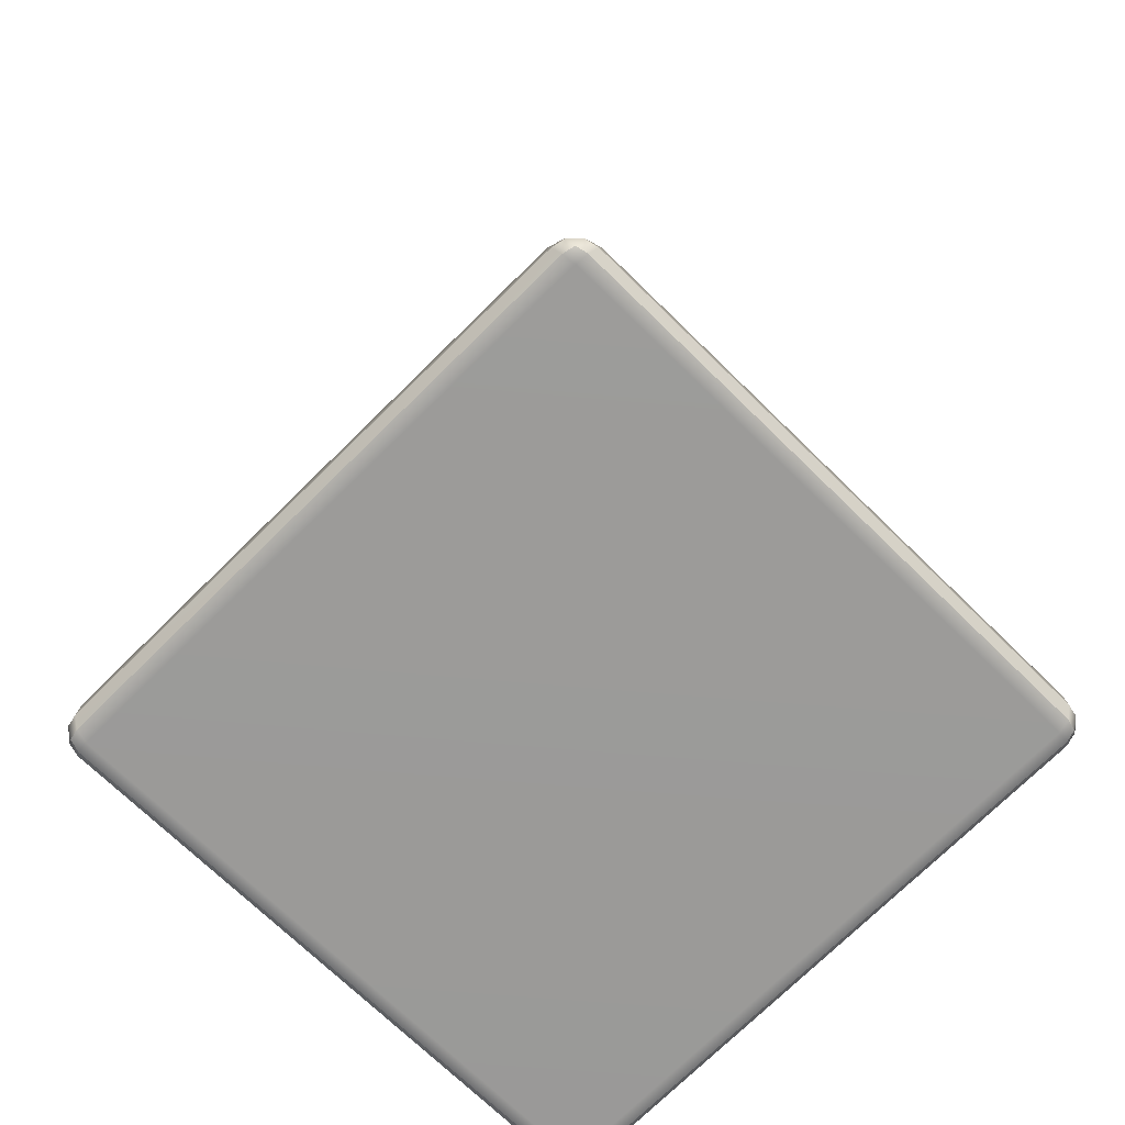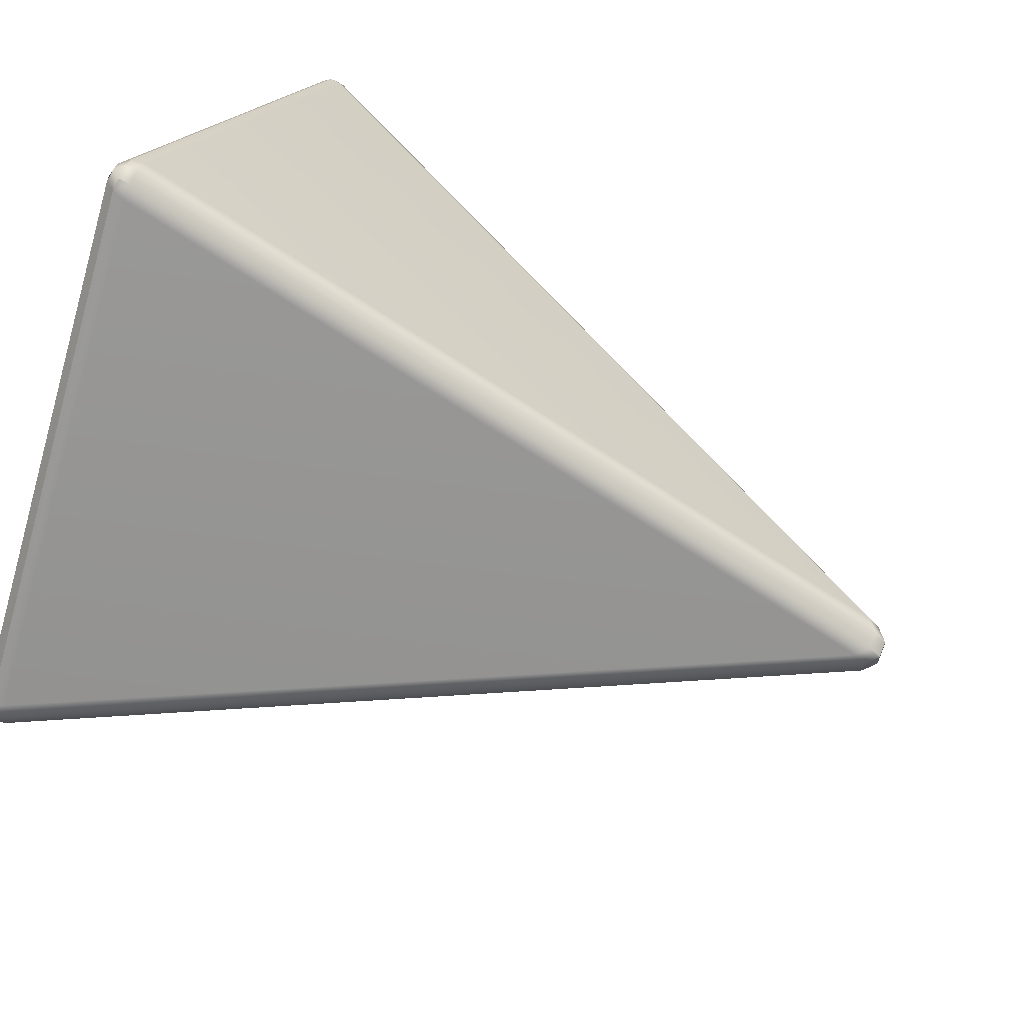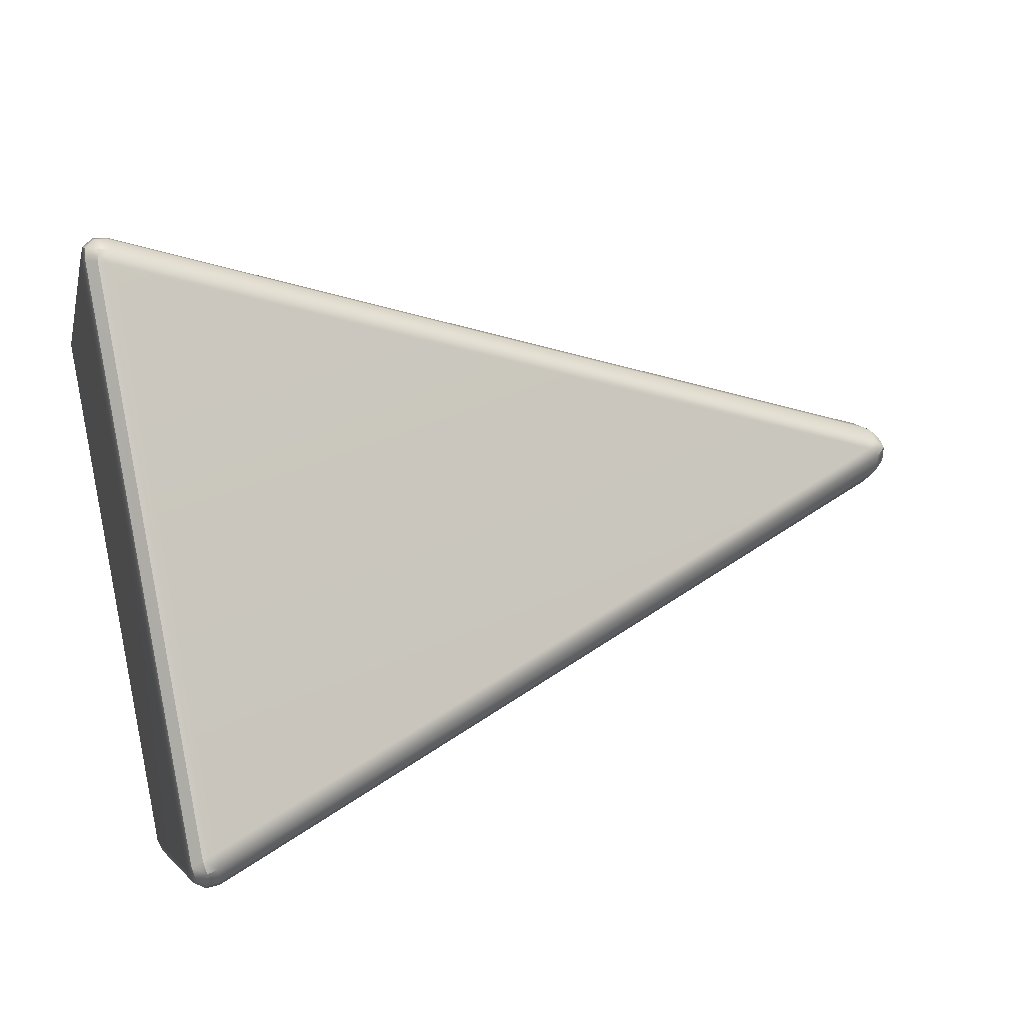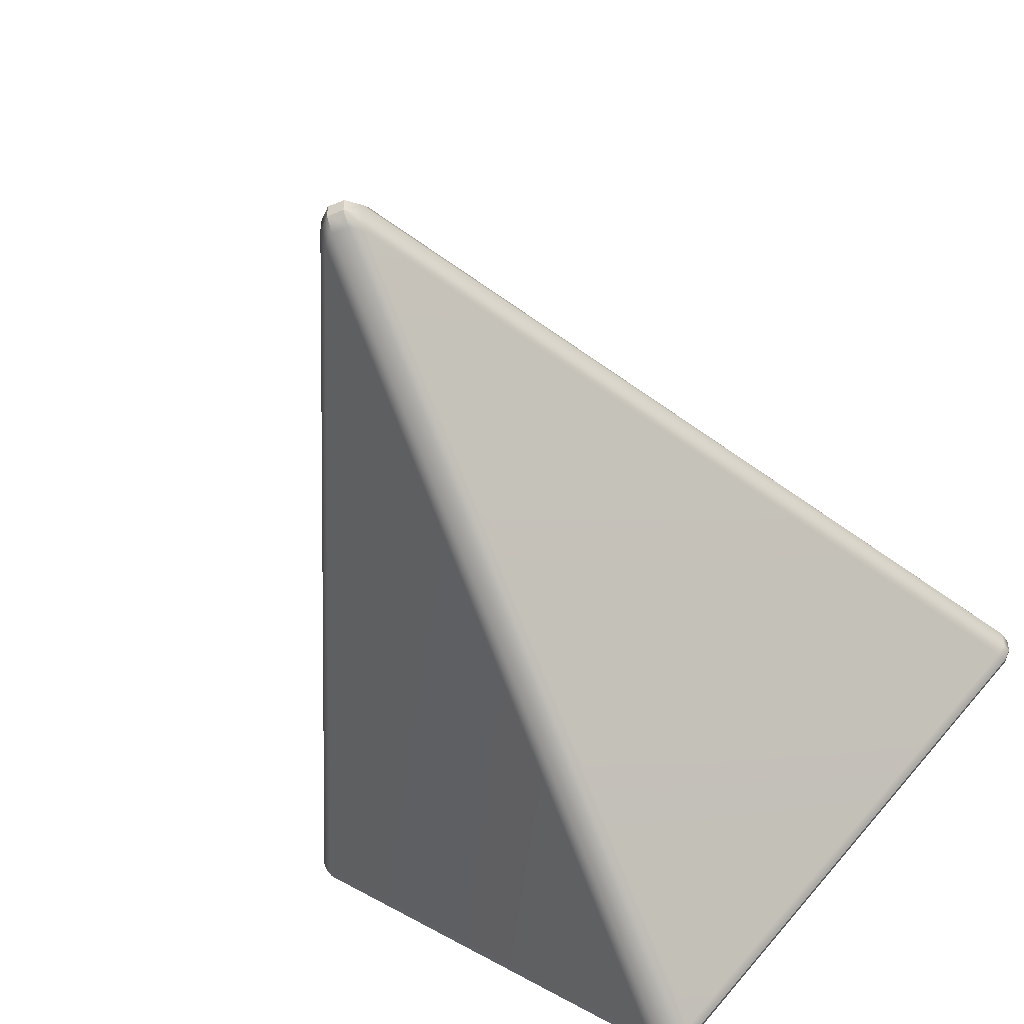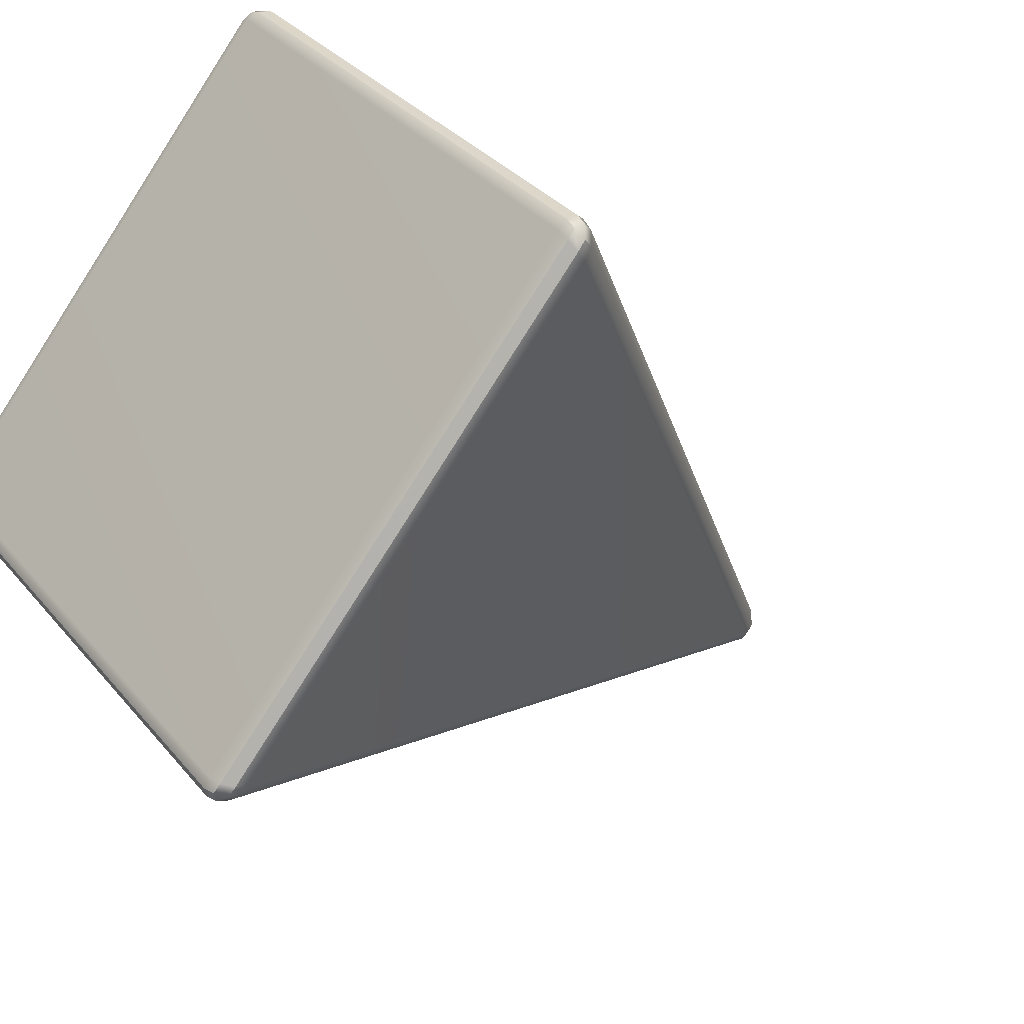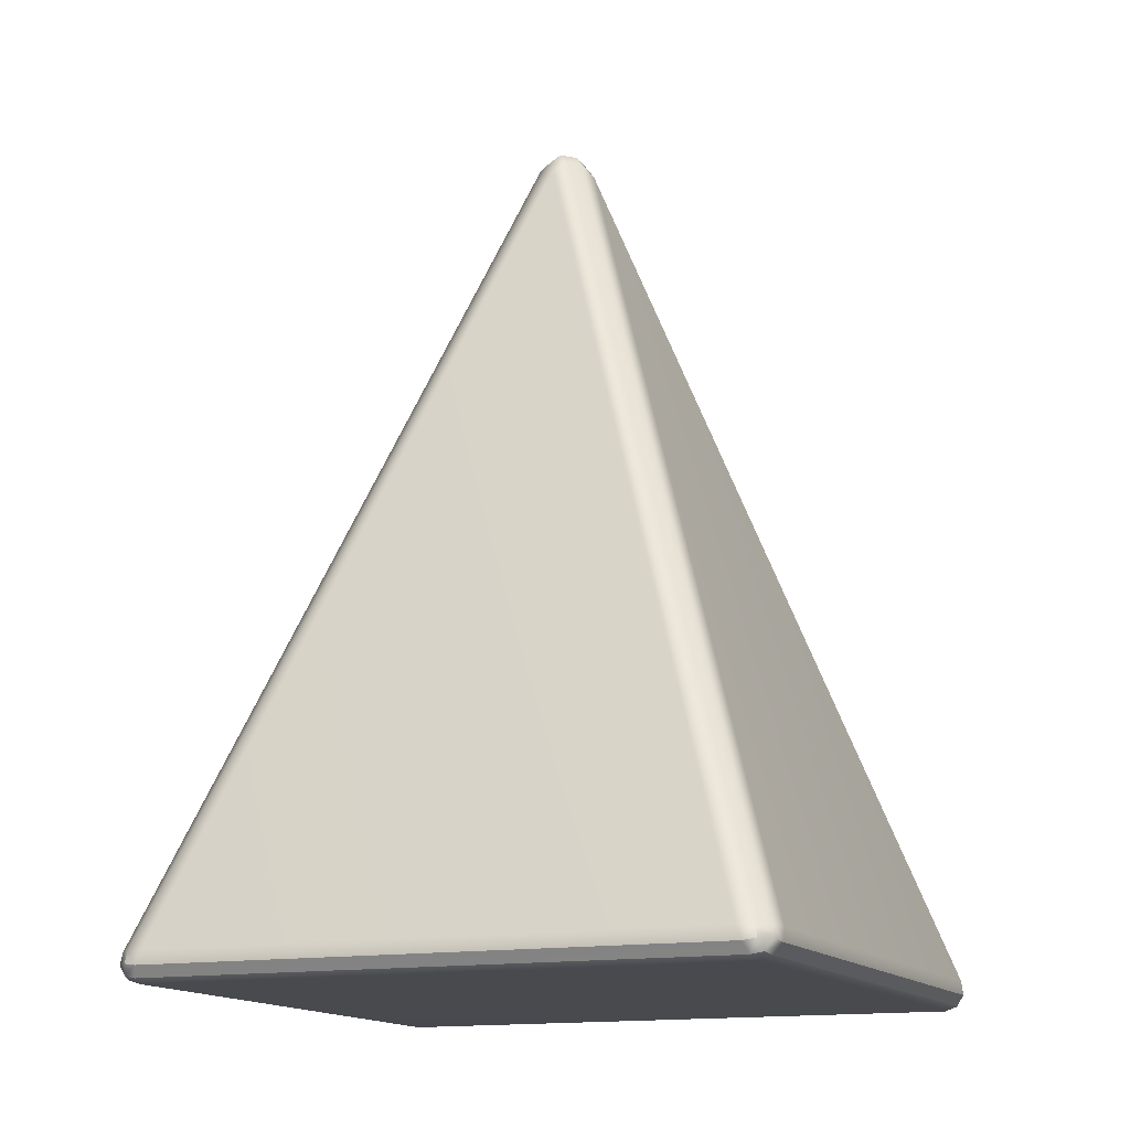
<metadata>
{"format":"obj","ext":"obj","renderer":"f3d","projection":"perspective","resolution":1024,"background":"white","views":[{"elev":20.6,"azim":-1.4,"up":"+Z"},{"elev":64.7,"azim":112.9,"up":"+Z"},{"elev":41.6,"azim":75.4,"up":"+Z"},{"elev":-51.4,"azim":-155.6,"up":"+Z"},{"elev":-24.8,"azim":40.4,"up":"+Z"},{"elev":-13.1,"azim":157.5,"up":"+Y"}]}
</metadata>
<code>
g default
v -5.456 -281.1 -281.1
v 5.456 -281.1 -281.1
v 14.91 -281.1 -275.7
v 12.62 -290.1 -278.3
v 6.903 -297.3 -276.8
v 3.7e-05 -300 -271.7
v -6.903 -297.3 -276.8
v -12.62 -290.1 -278.3
v -14.91 -281.1 -275.7
v -281.1 -281.1 5.456
v -281.1 -281.1 -5.456
v -275.7 -281.1 -14.91
v -278.3 -290.1 -12.62
v -276.8 -297.3 -6.903
v -271.7 -300 -2.4e-05
v -276.8 -297.3 6.903
v -278.3 -290.1 12.62
v -275.7 -281.1 14.91
v 5.456 -281.1 281.1
v -5.456 -281.1 281.1
v -14.91 -281.1 275.7
v -12.62 -290.1 278.3
v -6.903 -297.3 276.8
v -2.7e-05 -300 271.7
v 6.903 -297.3 276.8
v 12.62 -290.1 278.3
v 14.91 -281.1 275.7
v 281.1 -281.1 -5.456
v 281.1 -281.1 5.456
v 275.7 -281.1 14.91
v 278.3 -290.1 12.62
v 276.8 -297.3 6.903
v 271.7 -300 -1e-06
v 276.8 -297.3 -6.903
v 278.3 -290.1 -12.62
v 275.7 -281.1 -14.91
v 14.91 248.5 6.012
v 14.91 248.5 -6.012
v 14.91 240.4 -14.91
v 6.012 248.5 -14.91
v -6.012 248.5 -14.91
v -14.91 240.4 -14.91
v -14.91 248.5 -6.012
v -14.91 248.5 6.012
v -14.91 240.4 14.91
v -6.012 248.5 14.91
v 6.012 248.5 14.91
v 14.91 240.4 14.91
v -5.259 -288.8 -282.8
v 5.259 -288.8 -282.8
v 3.7e-05 -295.7 -280.9
v -282.8 -288.8 5.259
v -282.8 -288.8 -5.259
v -280.9 -295.7 -2.5e-05
v 5.259 -288.8 282.8
v -5.259 -288.8 282.8
v -2.7e-05 -295.7 280.9
v 282.8 -288.8 -5.259
v 282.8 -288.8 5.259
v 280.9 -295.7 -1e-06
v 6.013 256.5 6.013
v 6.013 256.5 -6.013
v -6.013 256.5 -6.013
v -6.013 256.5 6.013
g pCone1
f 3 2 40 39
f 2 1 41 40
f 1 9 42 41
f 6 5 34 33
f 5 4 35 34
f 4 3 36 35
f 9 8 13 12
f 8 7 14 13
f 7 6 15 14
f 12 11 43 42
f 11 10 44 43
f 10 18 45 44
f 18 17 22 21
f 17 16 23 22
f 16 15 24 23
f 21 20 46 45
f 20 19 47 46
f 19 27 48 47
f 27 26 31 30
f 26 25 32 31
f 25 24 33 32
f 30 29 37 48
f 29 28 38 37
f 28 36 39 38
f 6 33 24 15
f 9 12 42
f 18 21 45
f 27 30 48
f 36 3 39
f 8 9 1 49
f 49 1 2 50
f 2 3 4 50
f 50 4 5 51
f 5 6 7 51
f 51 7 8 49
f 49 50 51
f 17 18 10 52
f 52 10 11 53
f 11 12 13 53
f 53 13 14 54
f 14 15 16 54
f 54 16 17 52
f 52 53 54
f 26 27 19 55
f 55 19 20 56
f 20 21 22 56
f 56 22 23 57
f 23 24 25 57
f 57 25 26 55
f 55 56 57
f 35 36 28 58
f 58 28 29 59
f 29 30 31 59
f 59 31 32 60
f 32 33 34 60
f 60 34 35 58
f 58 59 60
f 47 48 37 61
f 61 37 38 62
f 38 39 40 62
f 62 40 41 63
f 41 42 43 63
f 63 43 44 64
f 44 45 46 64
f 64 46 47 61
f 61 62 63 64

</code>
